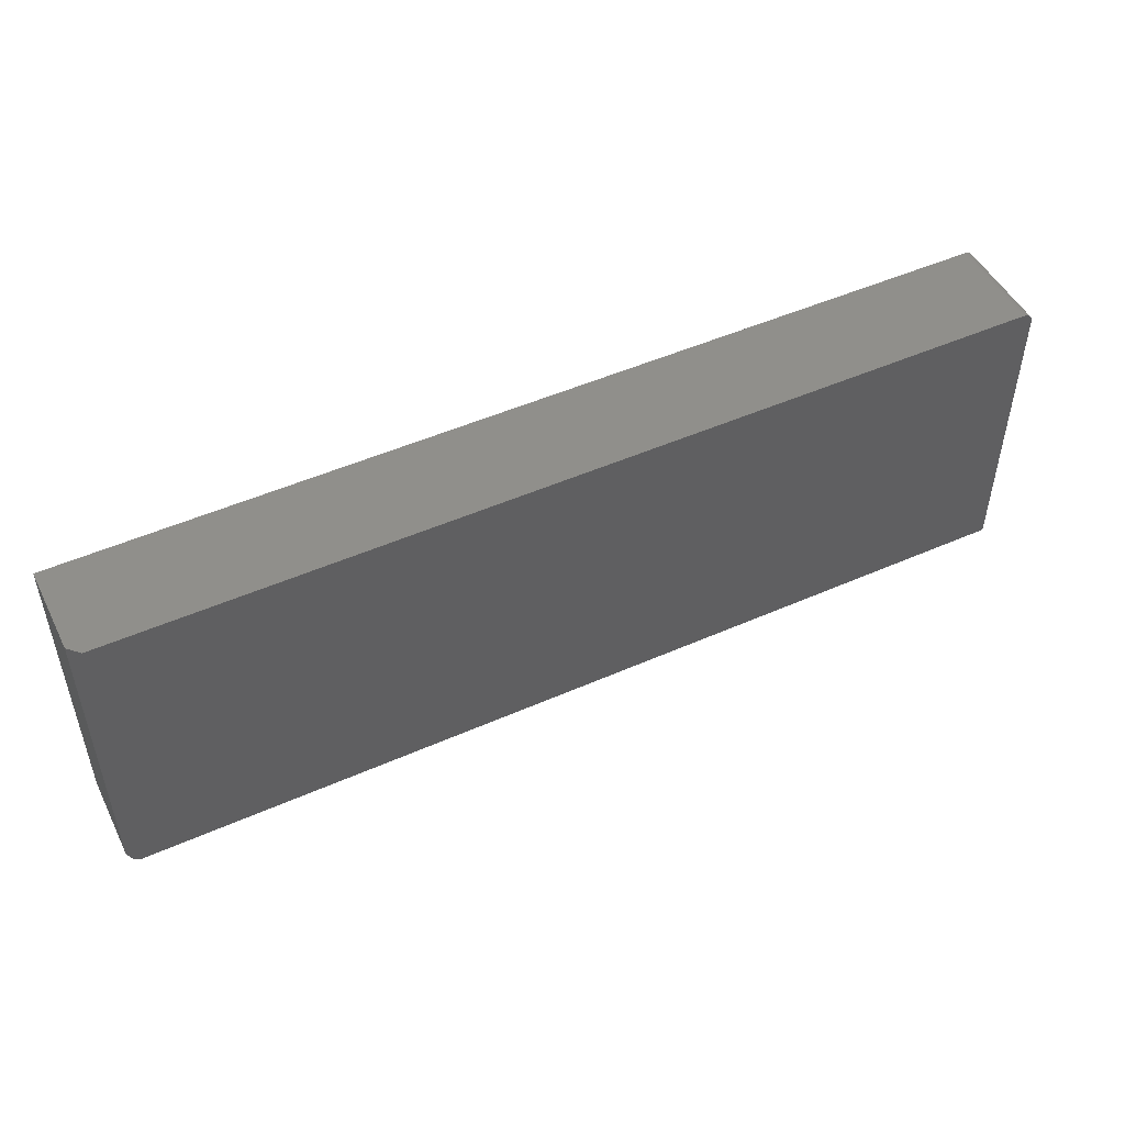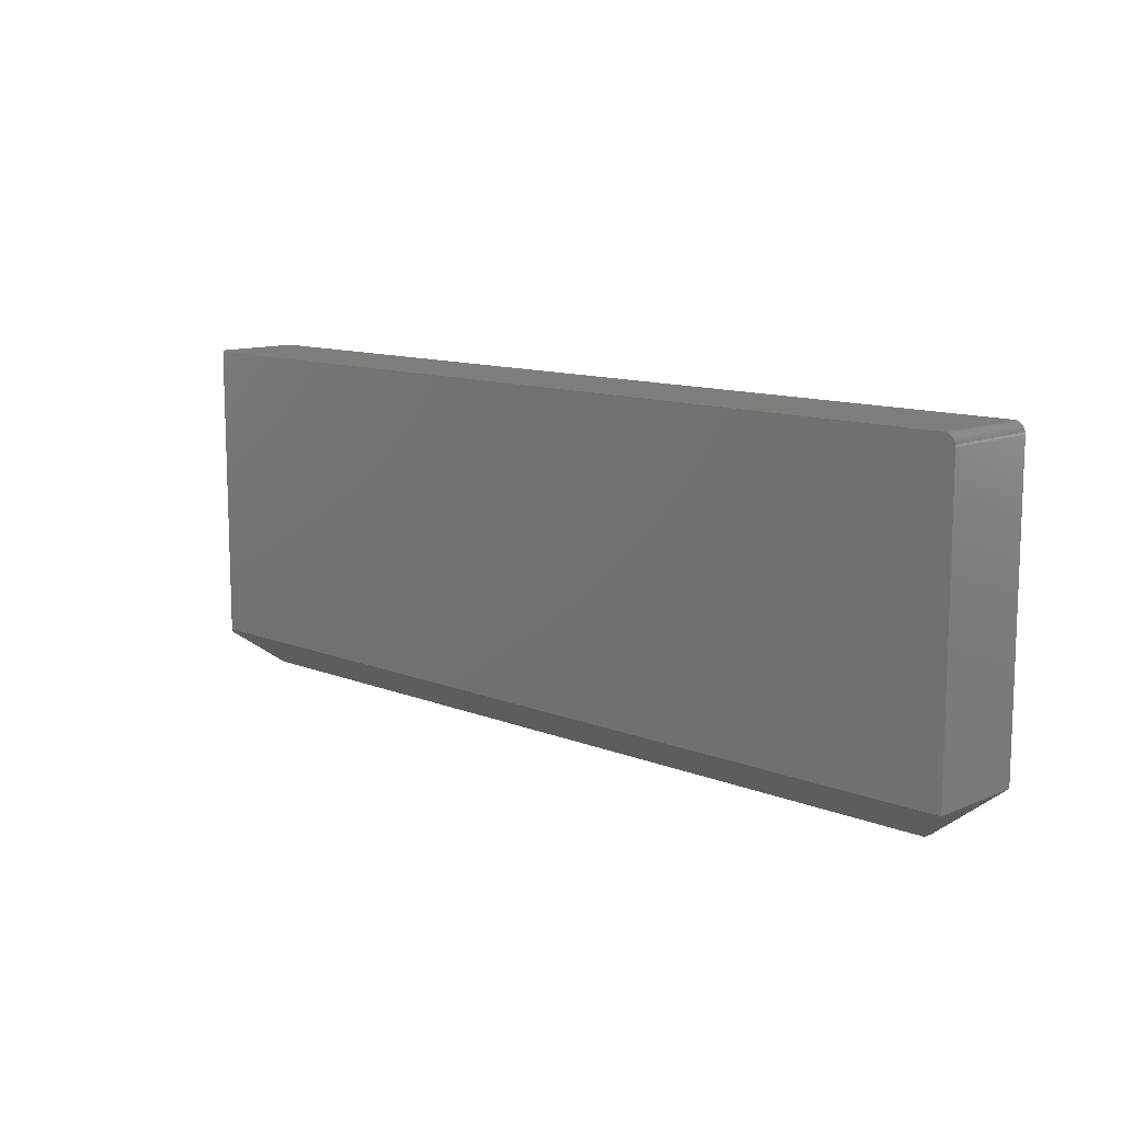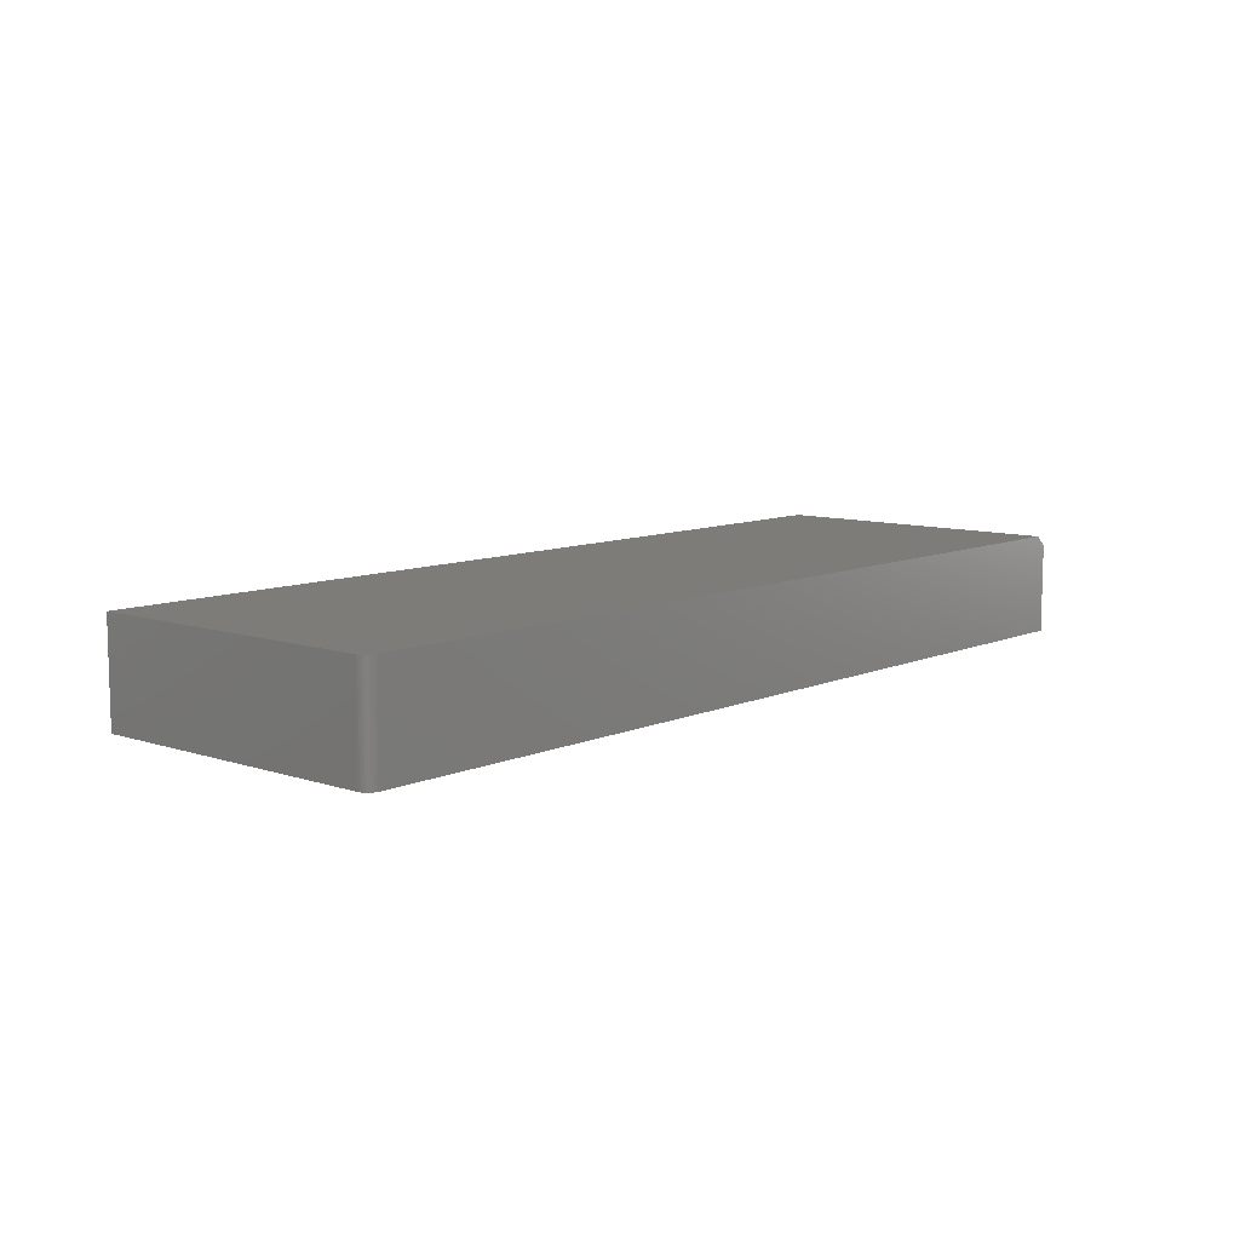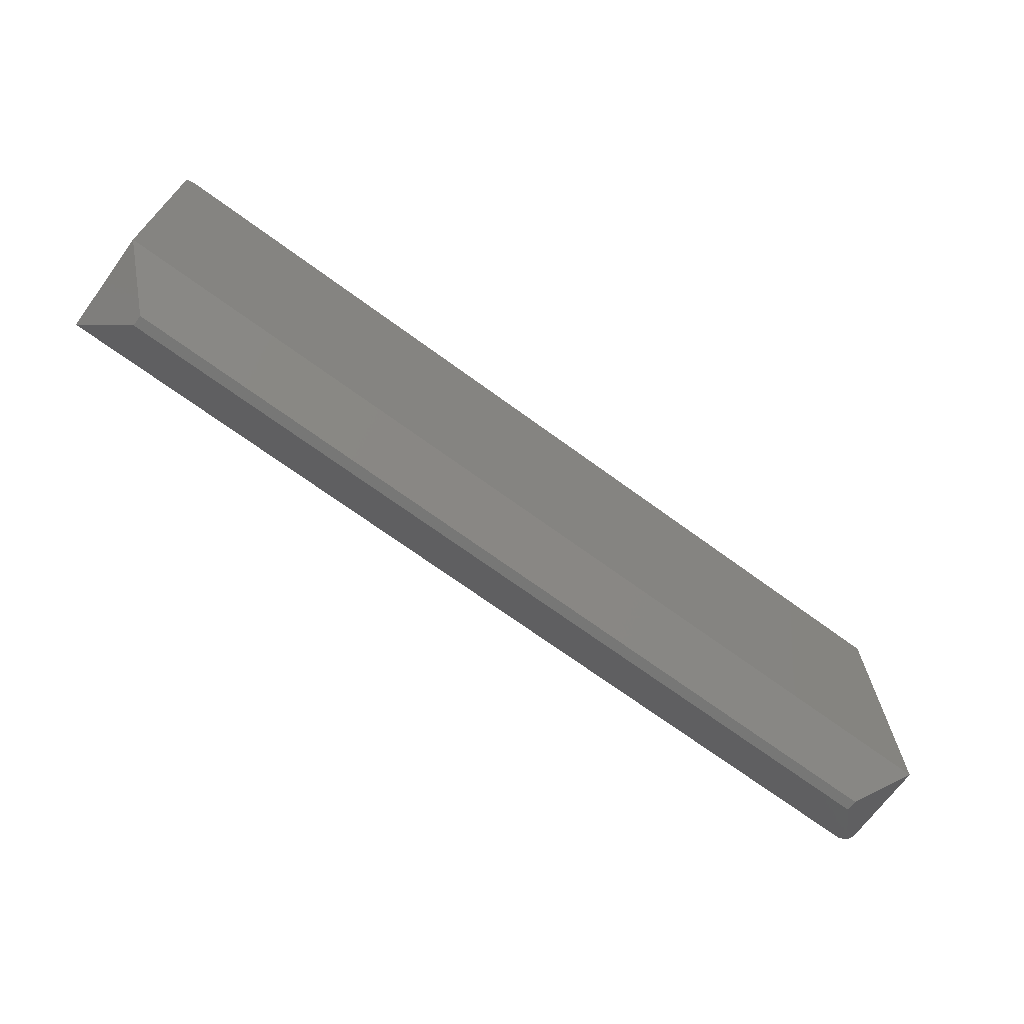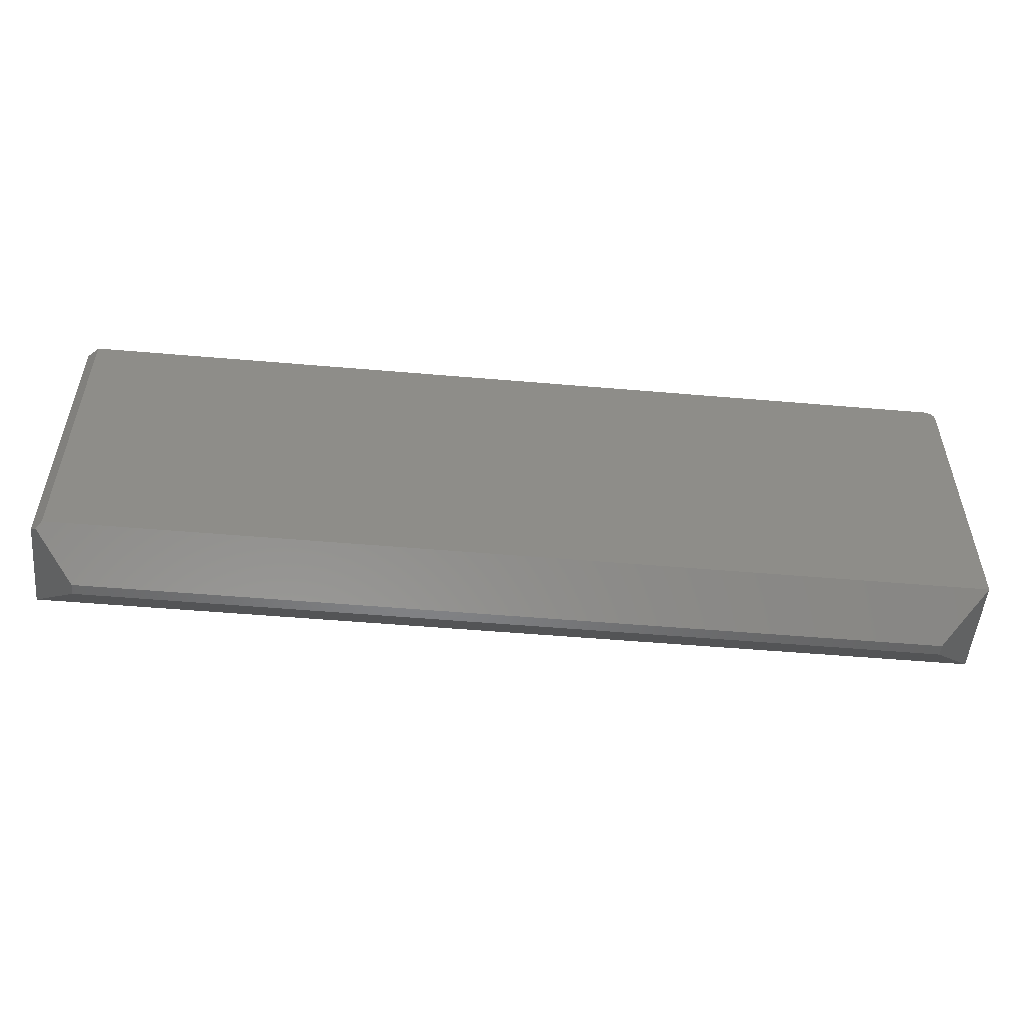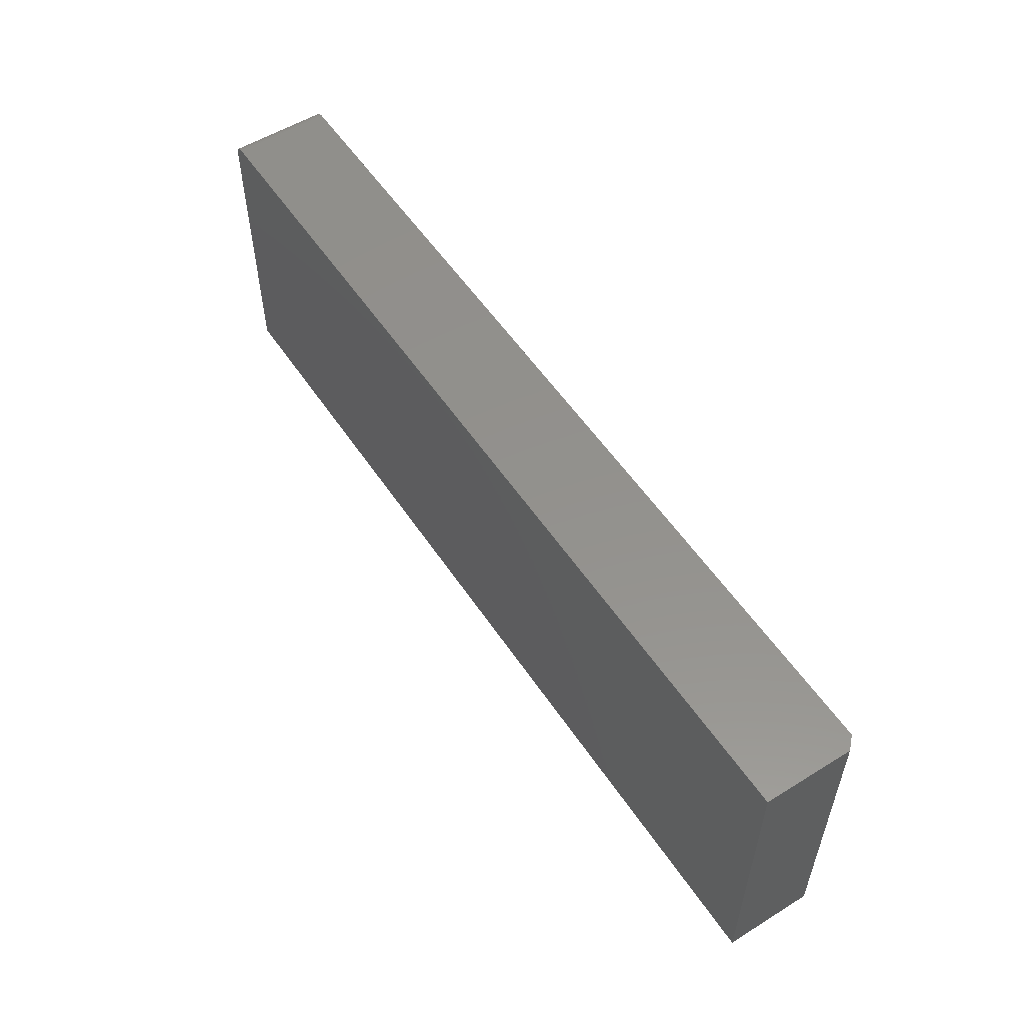
<metadata>
{"format":"stl","ext":"stl","renderer":"f3d","projection":"perspective","resolution":1024,"background":"white","views":[{"elev":49.2,"azim":-26.1,"up":"+Y"},{"elev":11.4,"azim":44.1,"up":"+Y"},{"elev":9.2,"azim":131.2,"up":"+Z"},{"elev":-69.4,"azim":143.7,"up":"+Y"},{"elev":-52.4,"azim":-5.3,"up":"+Y"},{"elev":54.9,"azim":-123.2,"up":"+Y"}]}
</metadata>
<code>
# stl→obj: 31 verts, 58 faces
v 0.75 0.1817 0.1406
v -0.5547 -0.2344 0.1406
v 0.75 -0.2344 0.1406
v 0.7454 0.1928 0.1406
v 0.7431 0.1947 0.1406
v 0.7404 0.1962 0.1406
v 0.7374 0.1971 0.1406
v 0.7344 0.1974 0.1406
v -0.5547 0.1974 0.1406
v 0.7497 0.1848 0.1406
v 0.7488 0.1877 0.1406
v 0.7474 0.1904 0.1406
v 0.7344 0.1974 0
v -0.5703 0.1974 0
v -0.5703 0.1974 0.125
v 0.75 -0.2344 0
v -0.5703 -0.2344 -2.776e-17
v 0.75 0.1817 0
v 0.7454 0.1928 0
v 0.7374 0.1971 0
v 0.7404 0.1962 0
v 0.7431 0.1947 0
v 0.7474 0.1904 0
v 0.7488 0.1877 0
v 0.7497 0.1848 0
v -0.5625 -0.2412 0.1328
v -0.5703 -0.2344 0.125
v -0.5078 -0.2891 0.07812
v -0.5078 -0.2891 0.0625
v 0.6875 -0.2891 0.07812
v 0.6875 -0.2891 0.0625
f 1 2 3
f 4 5 6
f 4 6 7
f 4 7 8
f 9 2 1
f 9 1 10
f 9 10 11
f 9 11 12
f 9 12 4
f 9 4 8
f 8 13 9
f 9 13 14
f 9 14 15
f 16 17 18
f 19 13 20
f 19 20 21
f 19 21 22
f 14 13 19
f 14 19 23
f 14 23 24
f 14 24 25
f 14 25 18
f 14 18 17
f 3 16 1
f 1 16 18
f 13 8 20
f 20 8 7
f 20 7 21
f 21 7 6
f 21 6 22
f 22 6 5
f 22 5 19
f 19 5 4
f 19 4 23
f 23 4 12
f 23 12 24
f 24 12 11
f 24 11 25
f 25 11 10
f 25 10 18
f 18 10 1
f 26 27 28
f 28 27 17
f 28 17 29
f 26 28 2
f 2 28 30
f 2 30 3
f 15 14 27
f 27 14 17
f 9 15 2
f 2 15 27
f 2 27 26
f 28 29 30
f 30 29 31
f 16 31 17
f 17 31 29
f 16 3 31
f 31 3 30

</code>
